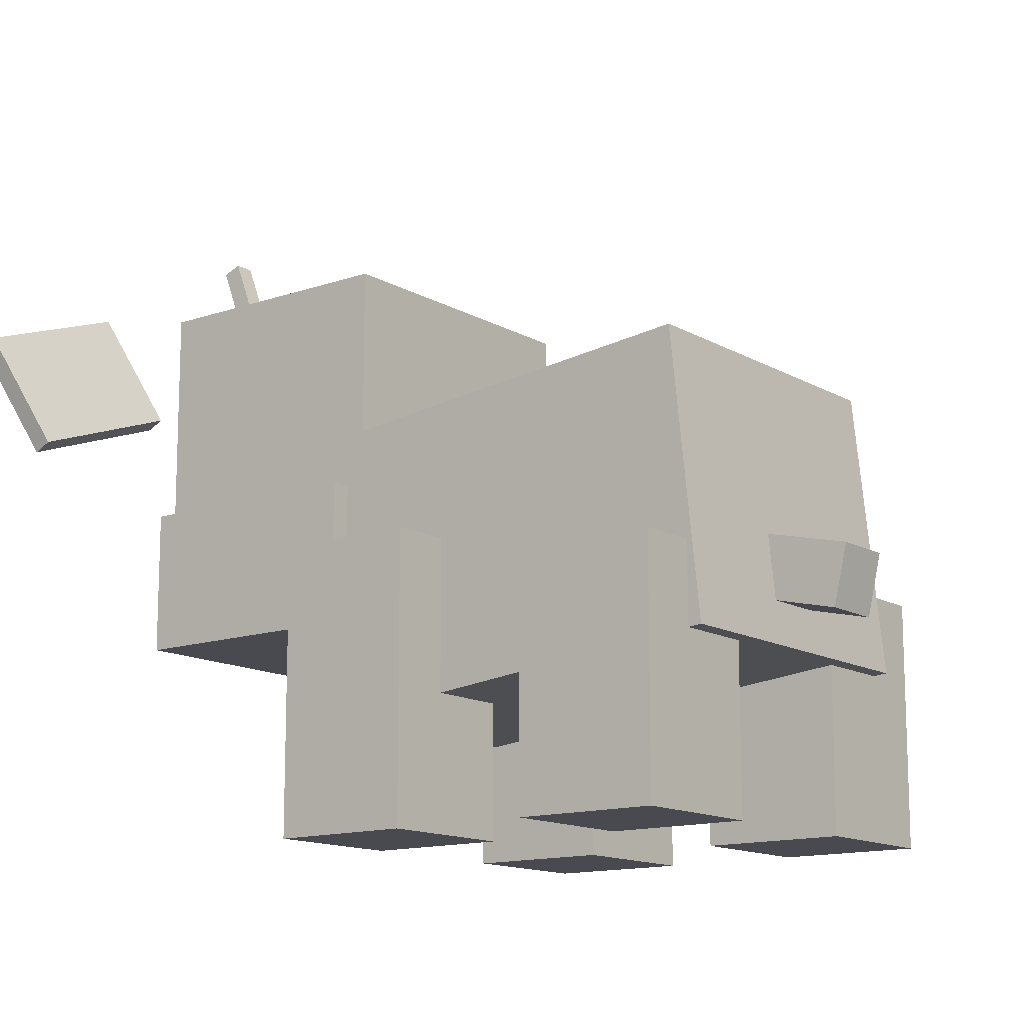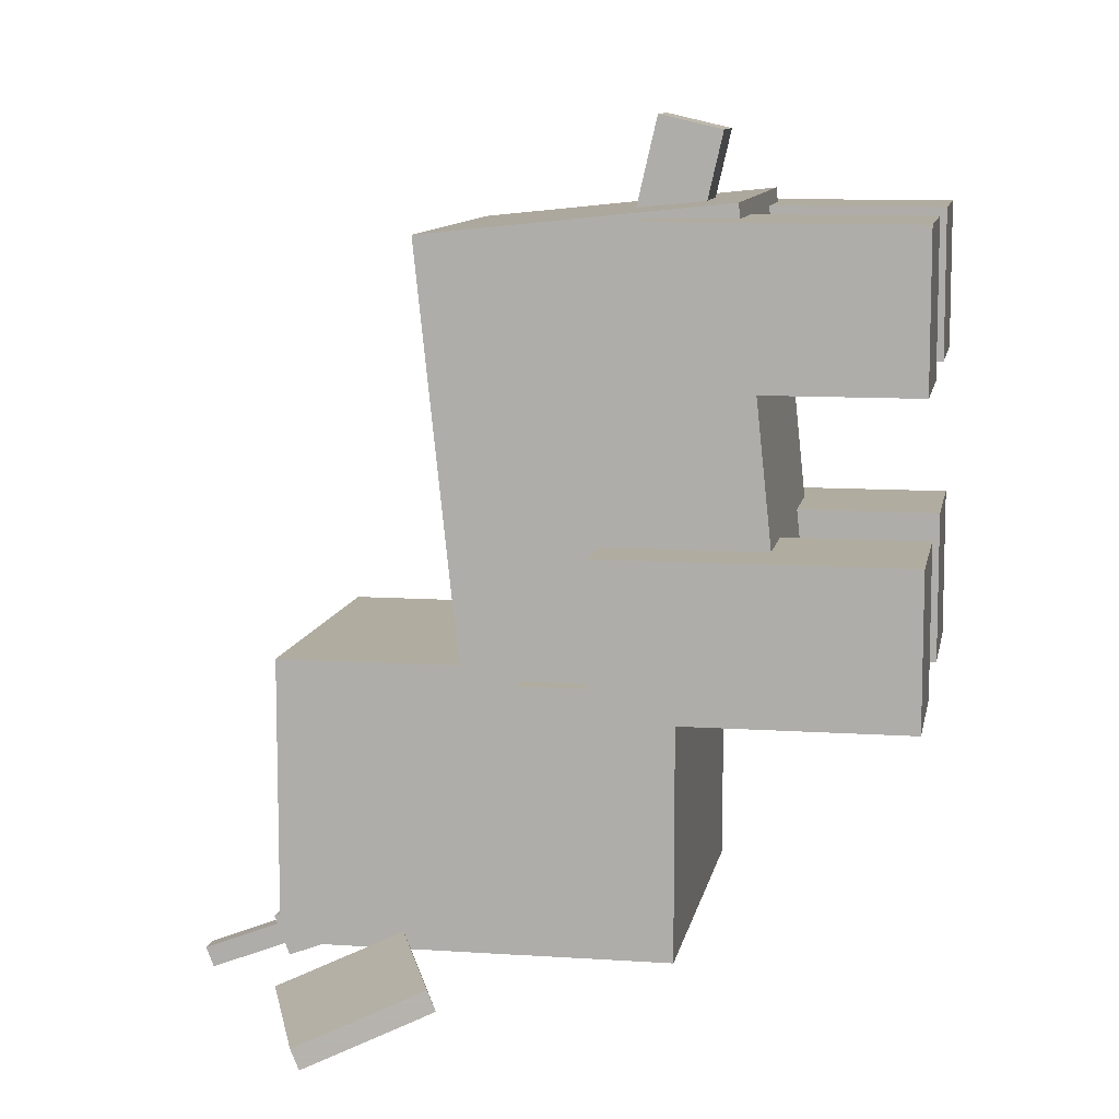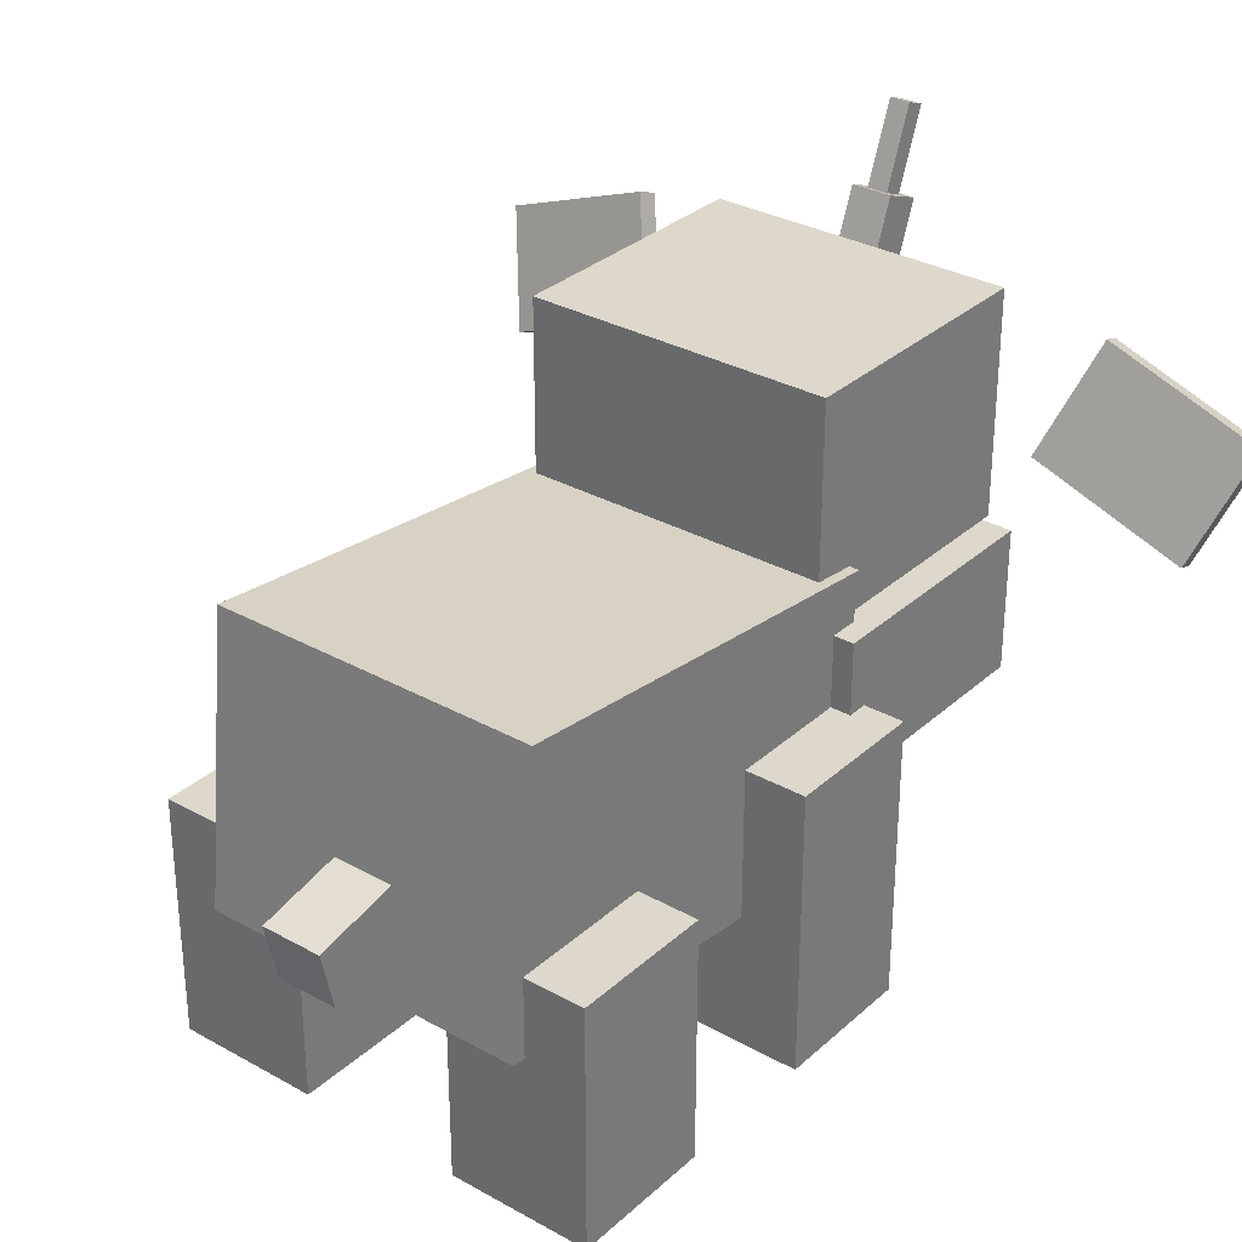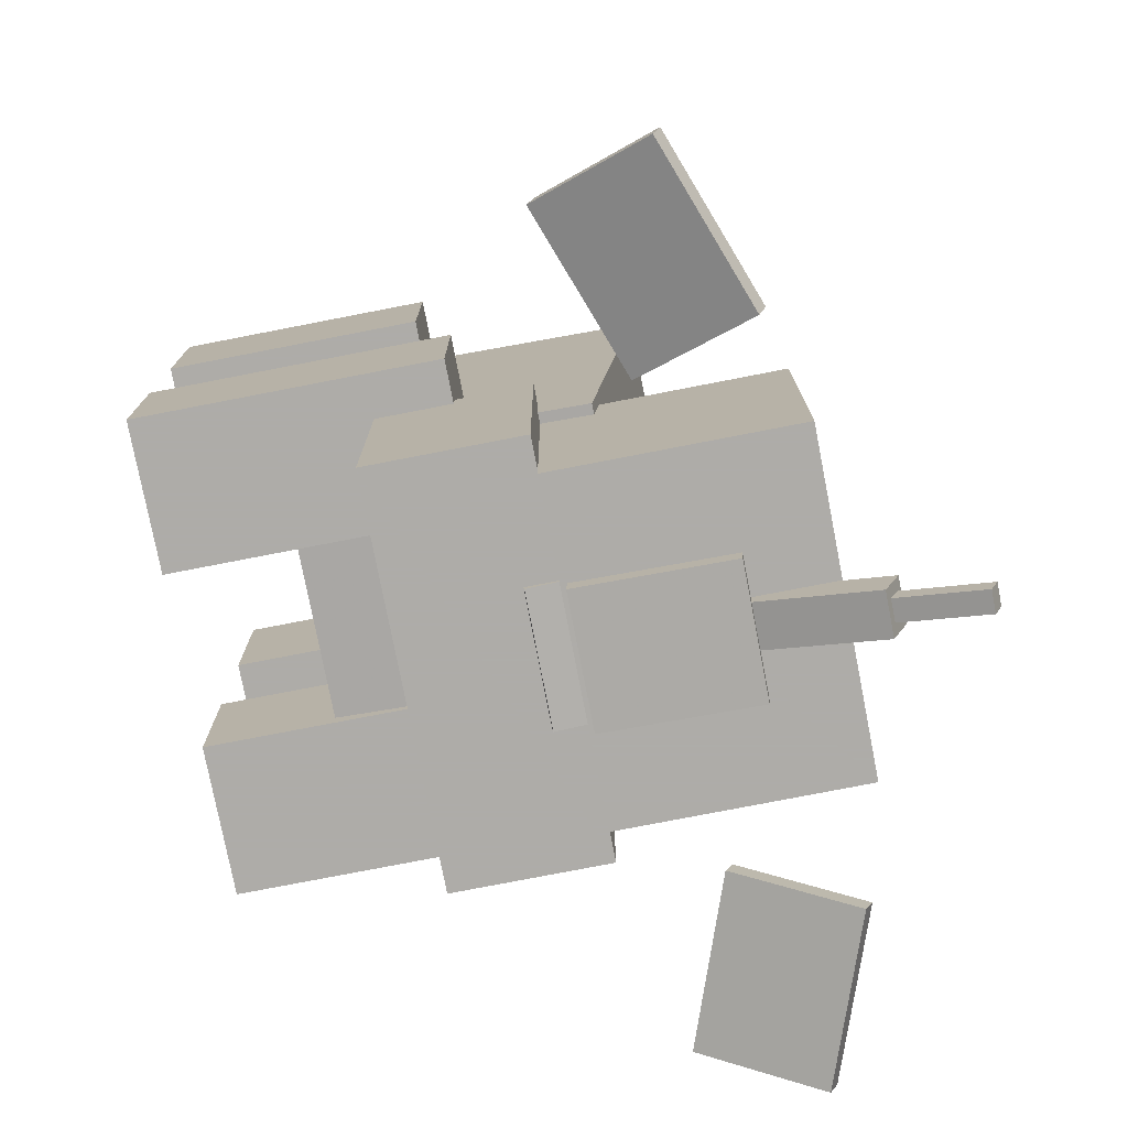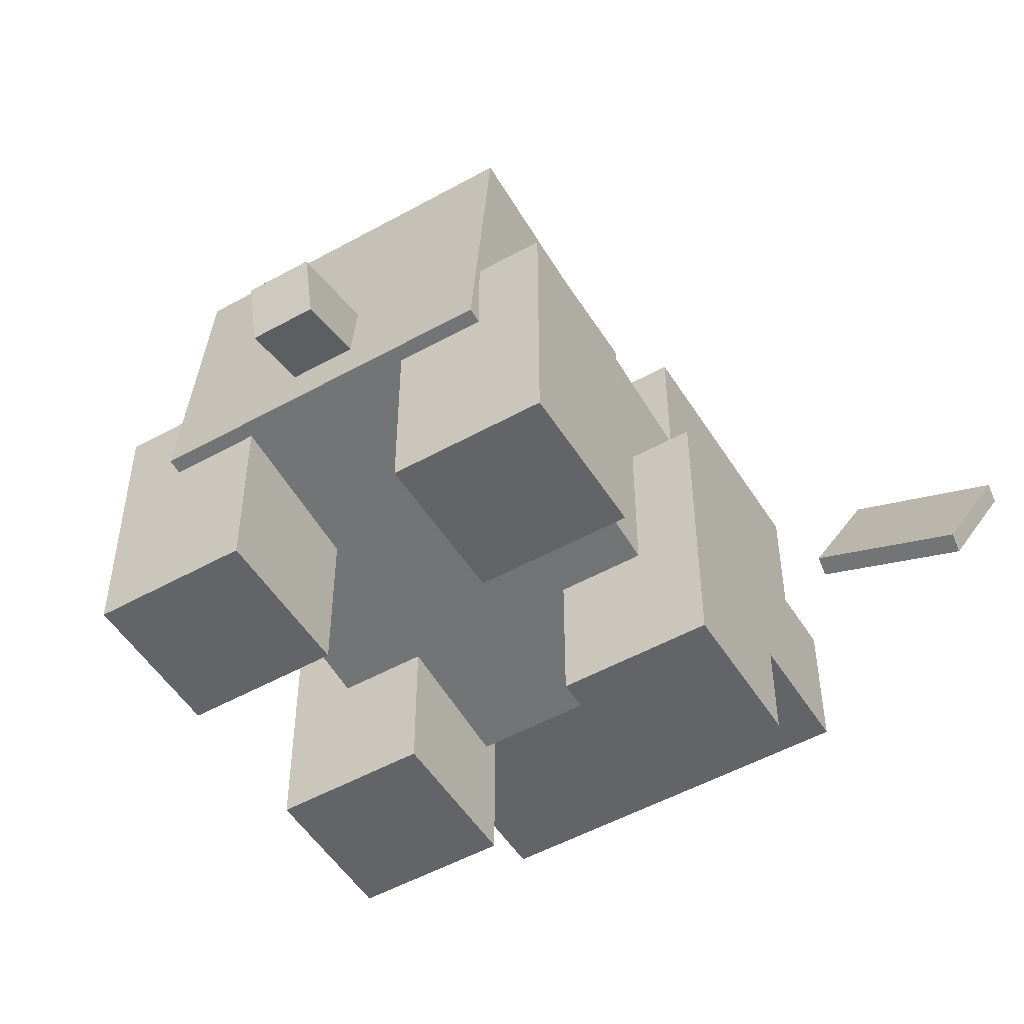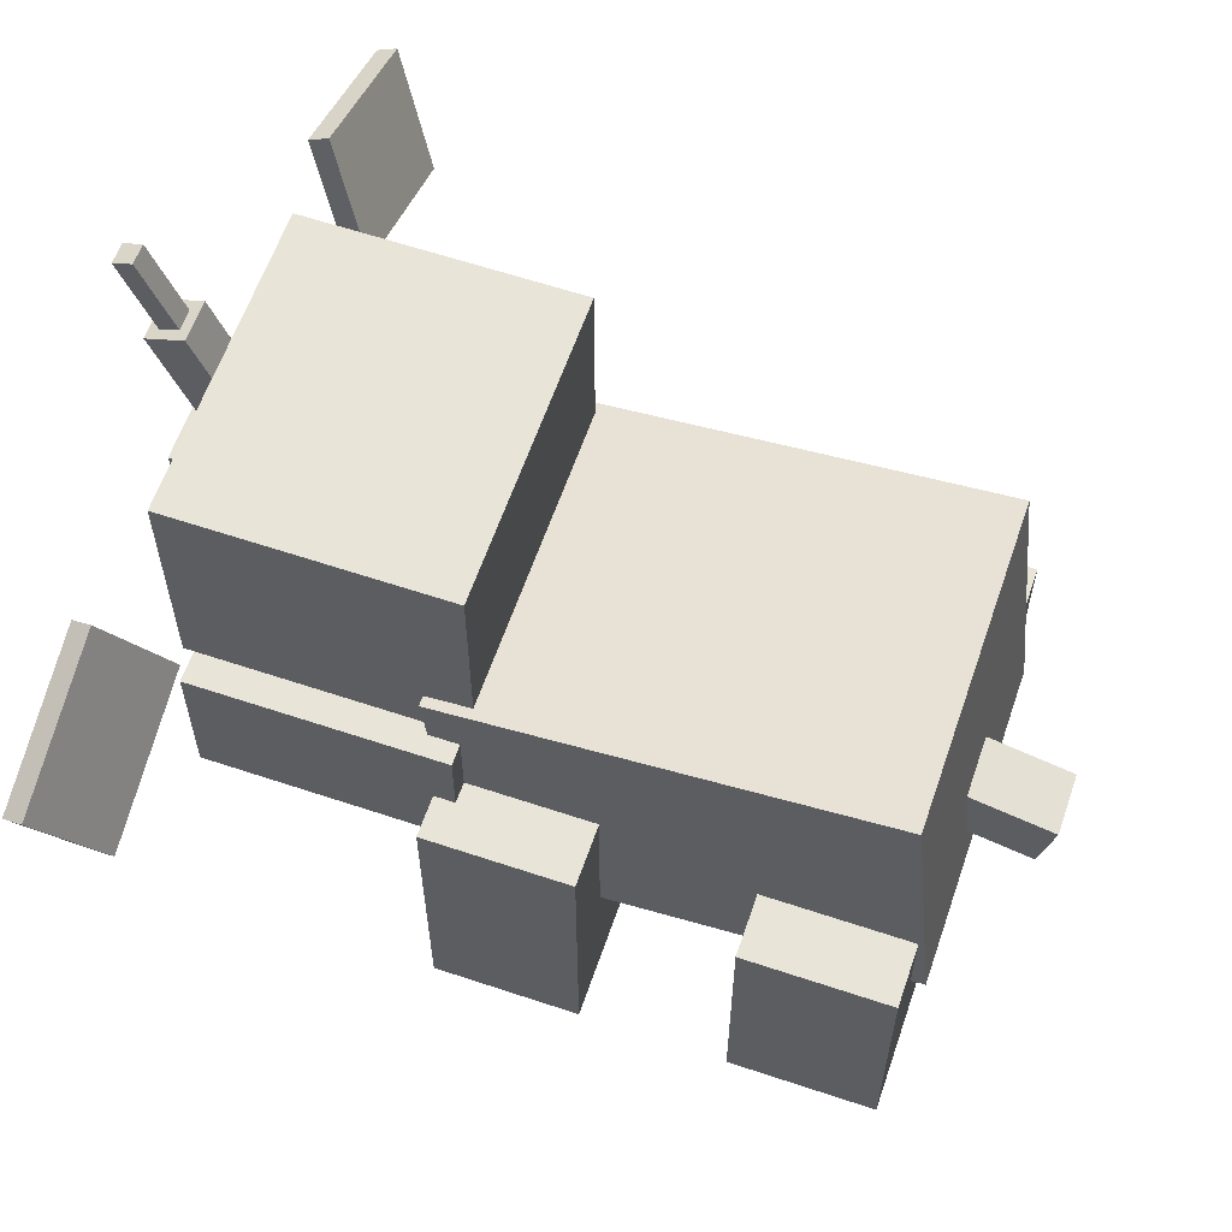
<metadata>
{"format":"obj","ext":"obj","renderer":"f3d","projection":"perspective","resolution":1024,"background":"white","views":[{"elev":-13.5,"azim":-52.0,"up":"+Y"},{"elev":9.9,"azim":-80.0,"up":"+Z"},{"elev":31.3,"azim":38.5,"up":"+Y"},{"elev":-77.0,"azim":101.0,"up":"+Z"},{"elev":-51.3,"azim":31.2,"up":"+Y"},{"elev":60.7,"azim":-71.1,"up":"+Y"}]}
</metadata>
<code>
o Head
v 0.4688 -0.4062 -1.375
v -0.4688 -0.4062 -1.375
v -0.4688 0.2812 -1.375
v 0.4688 0.2812 -1.375
v -0.4688 -0.4062 -0.5625
v 0.4688 -0.4062 -0.5625
v 0.4688 0.2812 -0.5625
v -0.4688 0.2812 -0.5625
f 1 2 3 4
f 5 6 7 8
f 4 3 8 7
f 6 5 2 1
f 6 1 4 7
f 2 5 8 3
o HeadChild
v 0.1875 -0.495 -1.365
v -0.1875 -0.495 -1.365
v -0.1875 -0.06073 -1.312
v 0.1875 -0.06073 -1.312
v -0.1875 -0.5178 -1.179
v 0.1875 -0.5178 -1.179
v 0.1875 -0.08358 -1.126
v -0.1875 -0.08358 -1.126
f 9 10 11 12
f 13 14 15 16
f 12 11 16 15
f 14 13 10 9
f 14 9 12 15
f 10 13 16 11
o HeadChild
v 0.1875 -0.3899 -1.451
v -0.1875 -0.3899 -1.451
v -0.1875 0.04697 -1.474
v 0.1875 0.04697 -1.474
v -0.1875 -0.3867 -1.389
v 0.1875 -0.3867 -1.389
v 0.1875 0.05024 -1.412
v -0.1875 0.05024 -1.412
f 17 18 19 20
f 21 22 23 24
f 20 19 24 23
f 22 21 18 17
f 22 17 20 23
f 18 21 24 19
o HeadChild
v 0.5625 -0.8438 -1.344
v -0.5625 -0.8438 -1.344
v -0.5625 -0.4062 -1.344
v 0.5625 -0.4062 -1.344
v -0.5625 -0.8438 -0.5938
v 0.5625 -0.8438 -0.5938
v 0.5625 -0.4062 -0.5938
v -0.5625 -0.4062 -0.5938
f 25 26 27 28
f 29 30 31 32
f 28 27 32 31
f 30 29 26 25
f 30 25 28 31
f 26 29 32 27
o HeadChild
v 0.0625 -0.1556 -1.345
v -0.0625 -0.1556 -1.345
v -0.0625 0.3696 -1.547
v 0.0625 0.3696 -1.547
v -0.0625 -0.1108 -1.229
v 0.0625 -0.1108 -1.229
v 0.0625 0.4144 -1.43
v -0.0625 0.4144 -1.43
f 33 34 35 36
f 37 38 39 40
f 36 35 40 39
f 38 37 34 33
f 38 33 36 39
f 34 37 40 35
o HeadChild
v 0.03125 0.3808 -1.518
v -0.03125 0.3808 -1.518
v -0.03125 0.6142 -1.607
v 0.03125 0.6142 -1.607
v -0.03125 0.4032 -1.459
v 0.03125 0.4032 -1.459
v 0.03125 0.6366 -1.549
v -0.03125 0.6366 -1.549
f 41 42 43 44
f 45 46 47 48
f 44 43 48 47
f 46 45 42 41
f 46 41 44 47
f 42 45 48 43
o HeadChild
v -0.643 -0.1375 -1.325
v -1.113 -0.3085 -1.325
v -1.233 0.02051 -1.459
v -0.7628 0.1915 -1.459
v -1.121 -0.2874 -1.267
v -0.6507 -0.1164 -1.267
v -0.7704 0.2126 -1.401
v -1.24 0.04156 -1.401
f 49 50 51 52
f 53 54 55 56
f 52 51 56 55
f 54 53 50 49
f 54 49 52 55
f 50 53 56 51
o HeadChild
v 1.113 -0.3085 -1.325
v 0.643 -0.1375 -1.325
v 0.7628 0.1915 -1.459
v 1.233 0.02051 -1.459
v 0.6507 -0.1164 -1.267
v 1.121 -0.2874 -1.267
v 1.24 0.04156 -1.401
v 0.7704 0.2126 -1.401
f 57 58 59 60
f 61 62 63 64
f 60 59 64 63
f 62 61 58 57
f 62 57 60 63
f 58 61 64 59
o leg4
v -0.25 -1.5 -0.6562
v -0.6875 -1.5 -0.6562
v -0.6875 -0.625 -0.6562
v -0.25 -0.625 -0.6562
v -0.6875 -1.5 -0.2188
v -0.25 -1.5 -0.2188
v -0.25 -0.625 -0.2188
v -0.6875 -0.625 -0.2188
f 65 66 67 68
f 69 70 71 72
f 68 67 72 71
f 70 69 66 65
f 70 65 68 71
f 66 69 72 67
o leg2
v -0.25 -1.5 0.2188
v -0.6875 -1.5 0.2188
v -0.6875 -0.75 0.2188
v -0.25 -0.75 0.2188
v -0.6875 -1.5 0.6562
v -0.25 -1.5 0.6562
v -0.25 -0.75 0.6562
v -0.6875 -0.75 0.6562
f 73 74 75 76
f 77 78 79 80
f 76 75 80 79
f 78 77 74 73
f 78 73 76 79
f 74 77 80 75
o leg1
v 0.6875 -1.5 0.2188
v 0.25 -1.5 0.2188
v 0.25 -0.75 0.2188
v 0.6875 -0.75 0.2188
v 0.25 -1.5 0.6562
v 0.6875 -1.5 0.6562
v 0.6875 -0.75 0.6562
v 0.25 -0.75 0.6562
f 81 82 83 84
f 85 86 87 88
f 84 83 88 87
f 86 85 82 81
f 86 81 84 87
f 82 85 88 83
o leg3
v 0.6875 -1.5 -0.6562
v 0.25 -1.5 -0.6562
v 0.25 -0.625 -0.6562
v 0.6875 -0.625 -0.6562
v 0.25 -1.5 -0.2188
v 0.6875 -1.5 -0.2188
v 0.6875 -0.625 -0.2188
v 0.25 -0.625 -0.2188
f 89 90 91 92
f 93 94 95 96
f 92 91 96 95
f 94 93 90 89
f 94 89 92 95
f 90 93 96 91
o Tail
v 0.09375 -0.8343 0.5735
v -0.09375 -0.8343 0.5735
v -0.09375 -0.6516 0.6156
v 0.09375 -0.6516 0.6156
v -0.09375 -0.9046 0.878
v 0.09375 -0.9046 0.878
v 0.09375 -0.7219 0.9201
v -0.09375 -0.7219 0.9201
f 97 98 99 100
f 101 102 103 104
f 100 99 104 103
f 102 101 98 97
f 102 97 100 103
f 98 101 104 99
o Body
v 0.5 -1.129 -0.6069
v -0.5 -1.129 -0.6069
v -0.5 -0.2585 -0.6984
v 0.5 -0.2585 -0.6984
v -0.5 -0.9915 0.6984
v 0.5 -0.9915 0.6984
v 0.5 -0.1213 0.6069
v -0.5 -0.1213 0.6069
f 105 106 107 108
f 109 110 111 112
f 108 107 112 111
f 110 109 106 105
f 110 105 108 111
f 106 109 112 107

</code>
